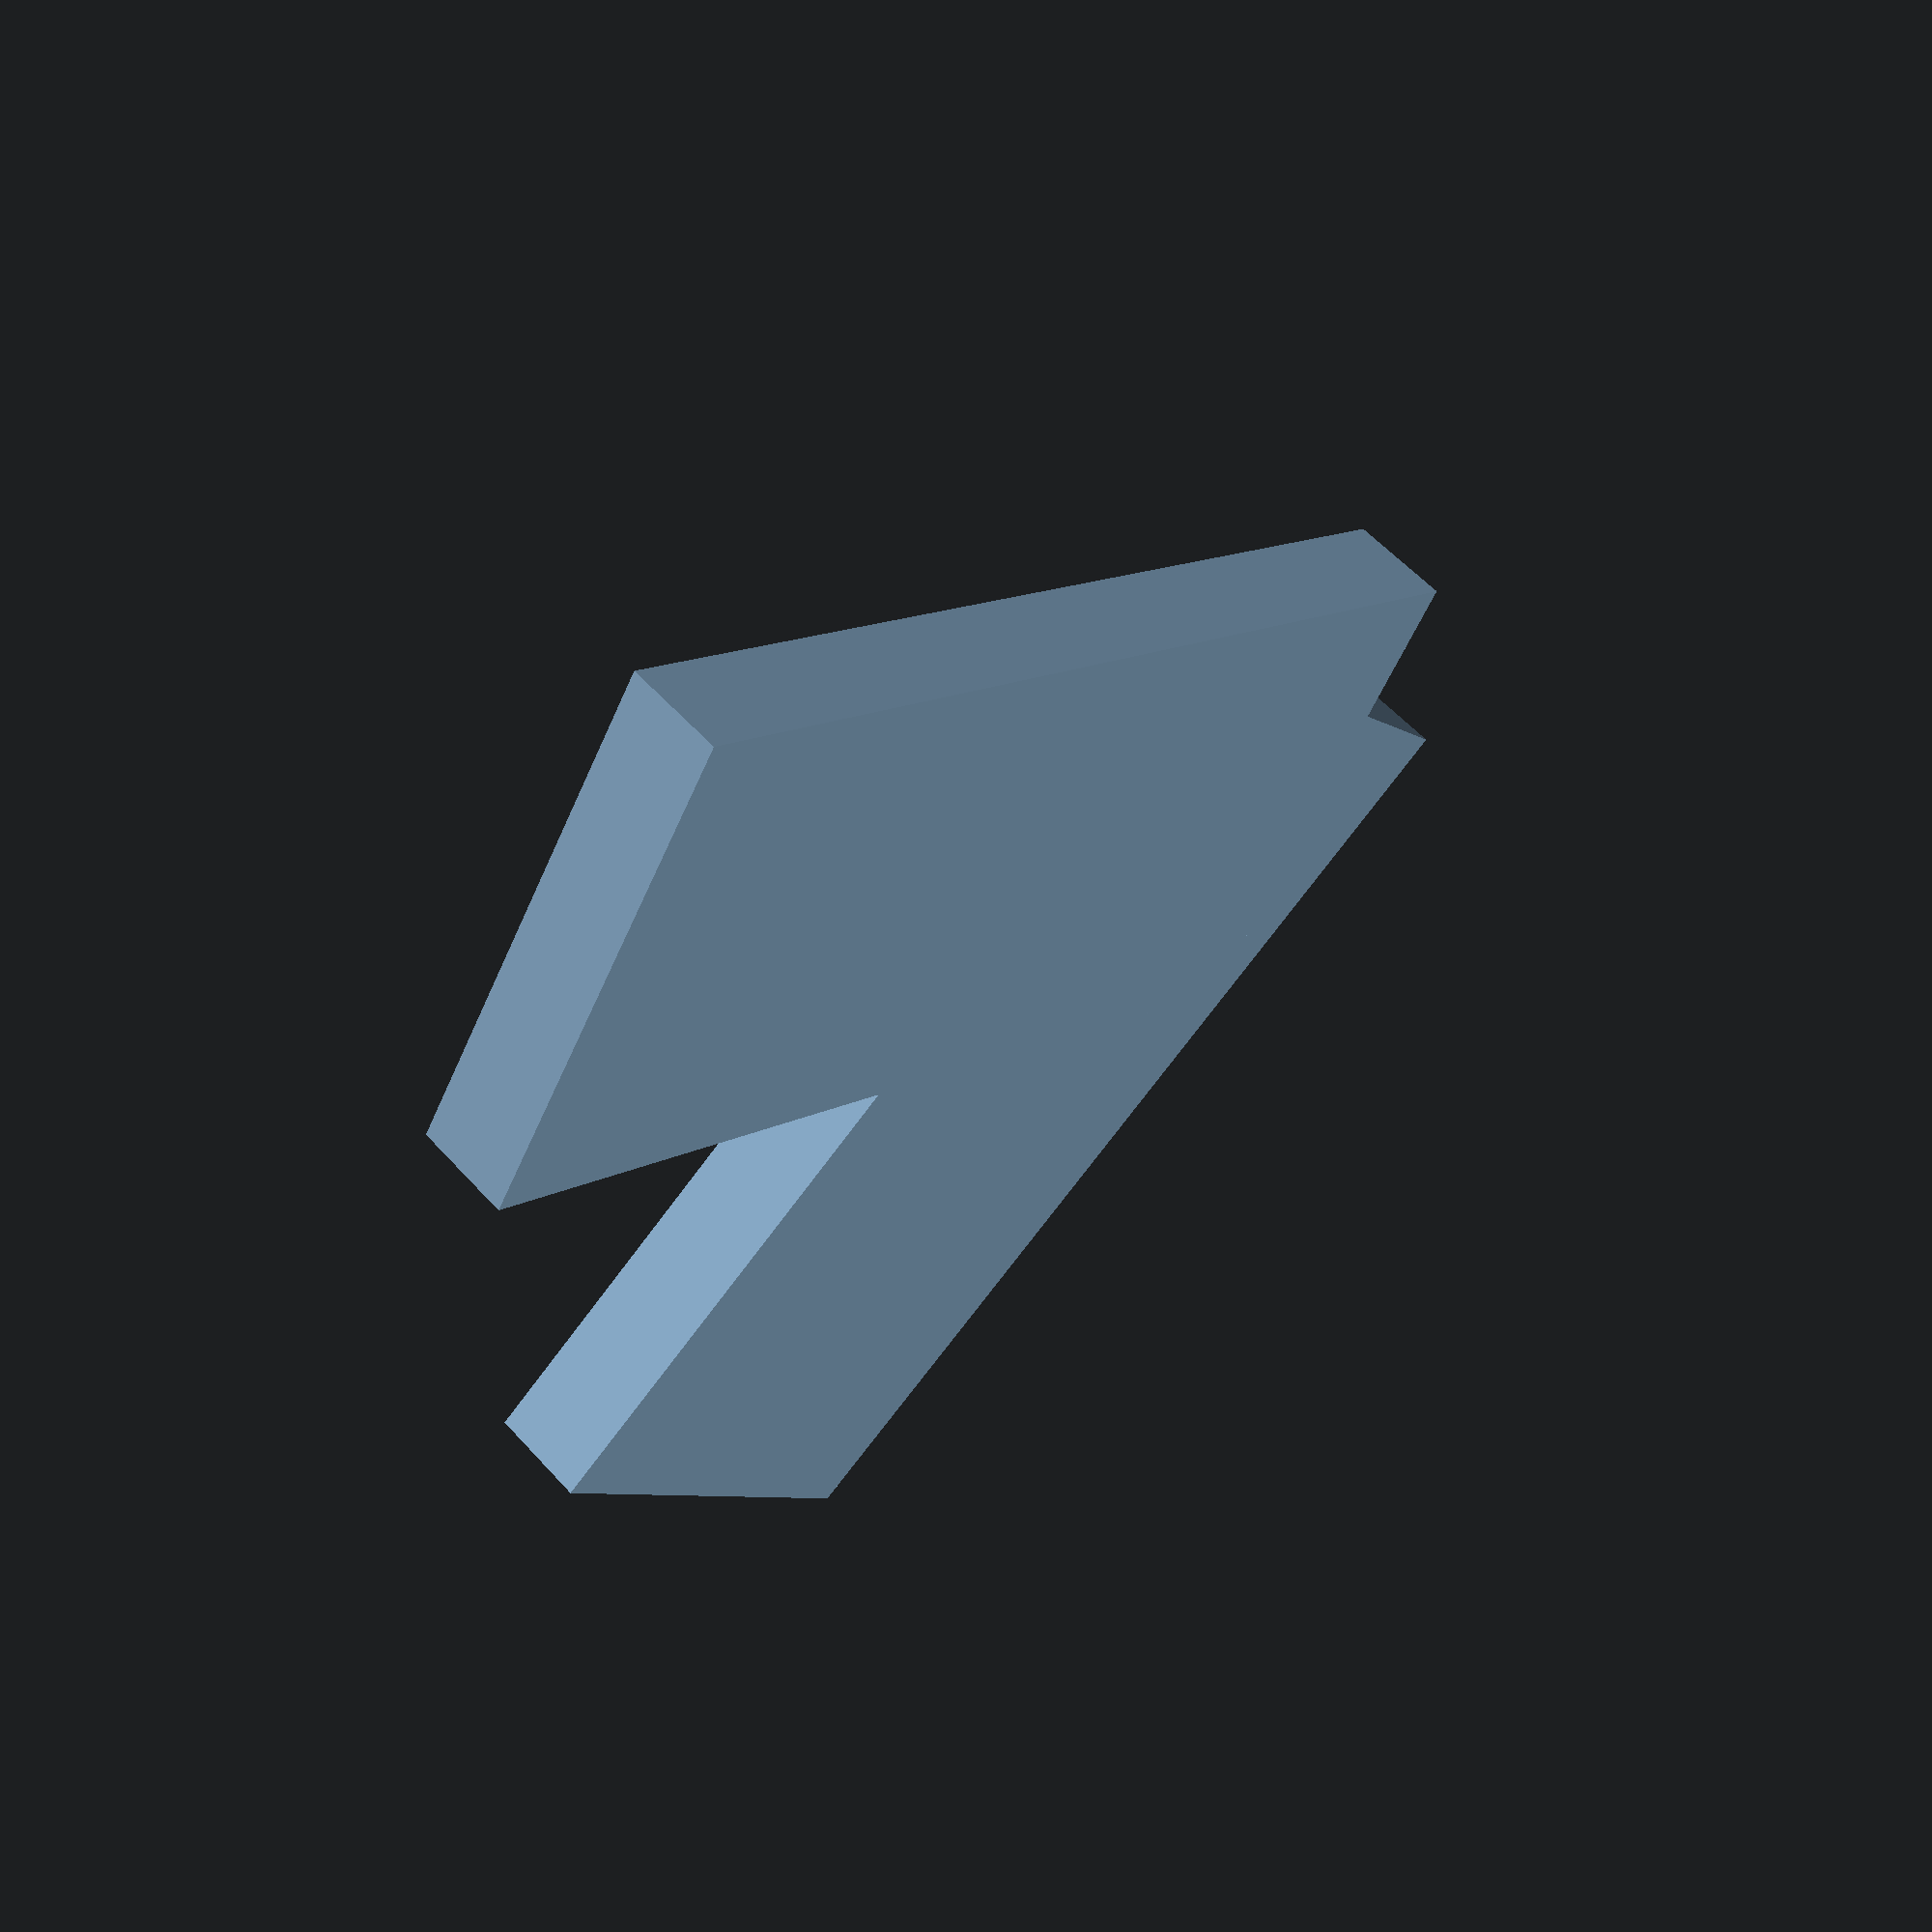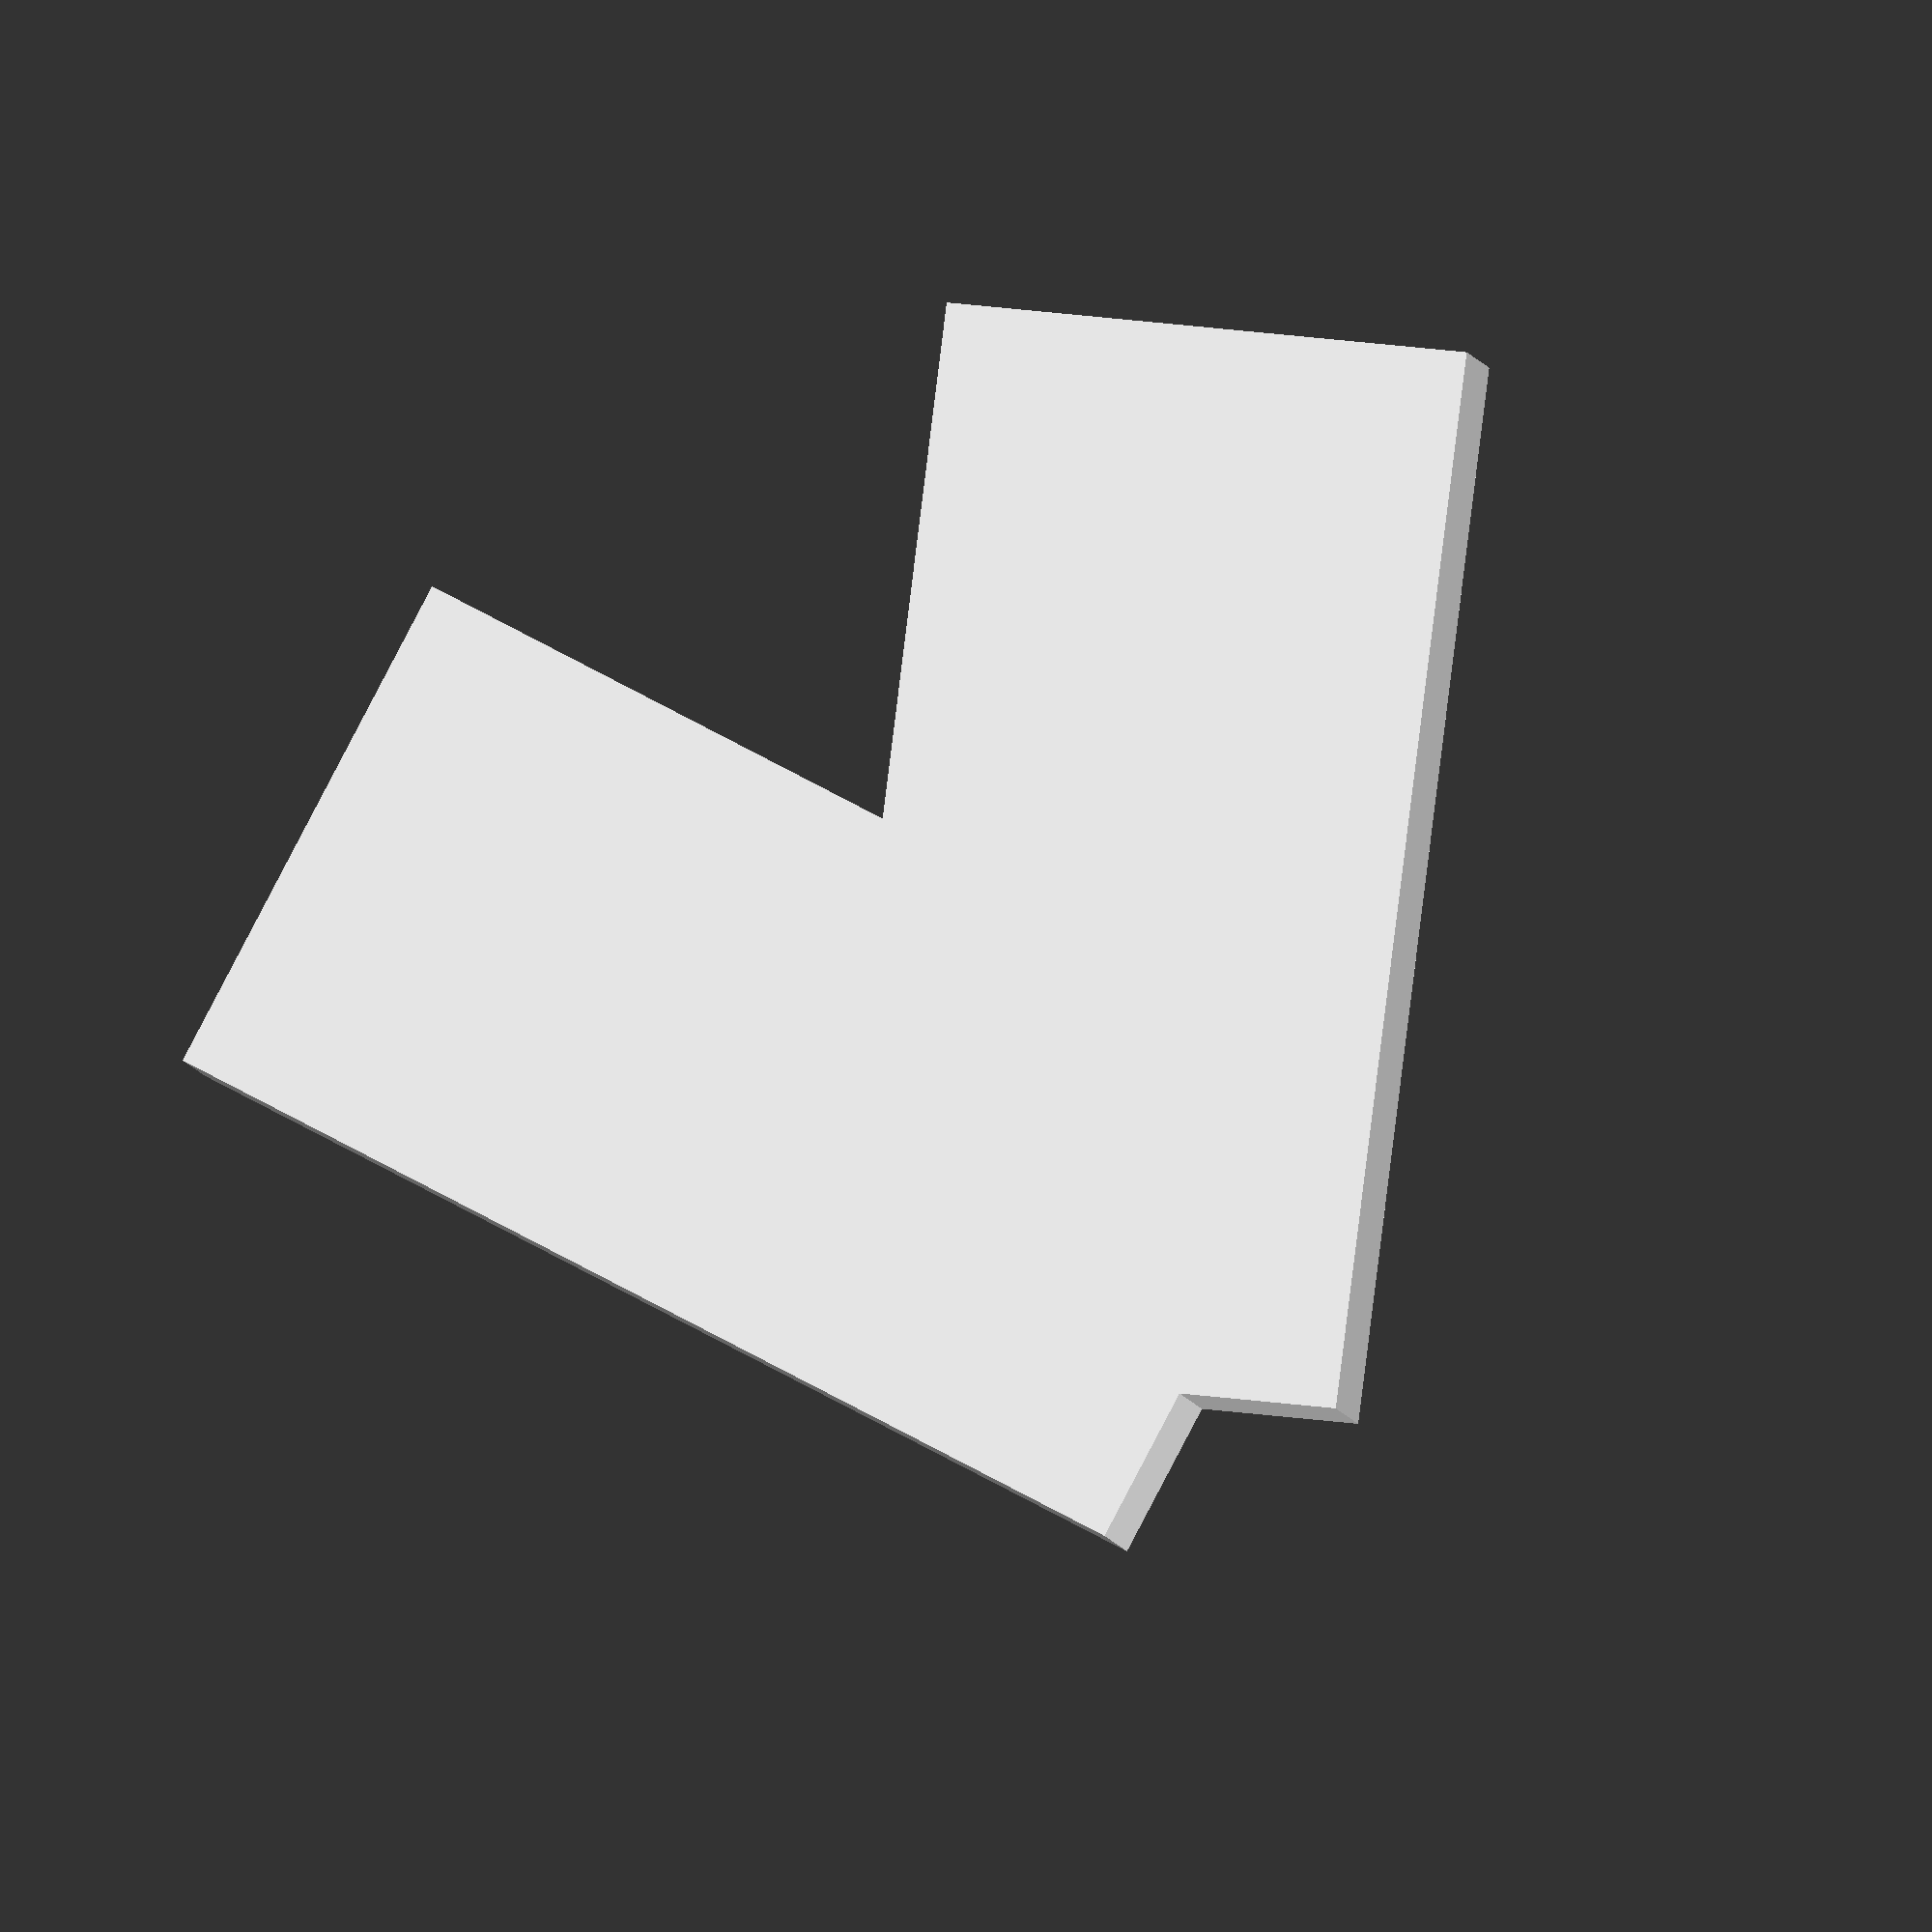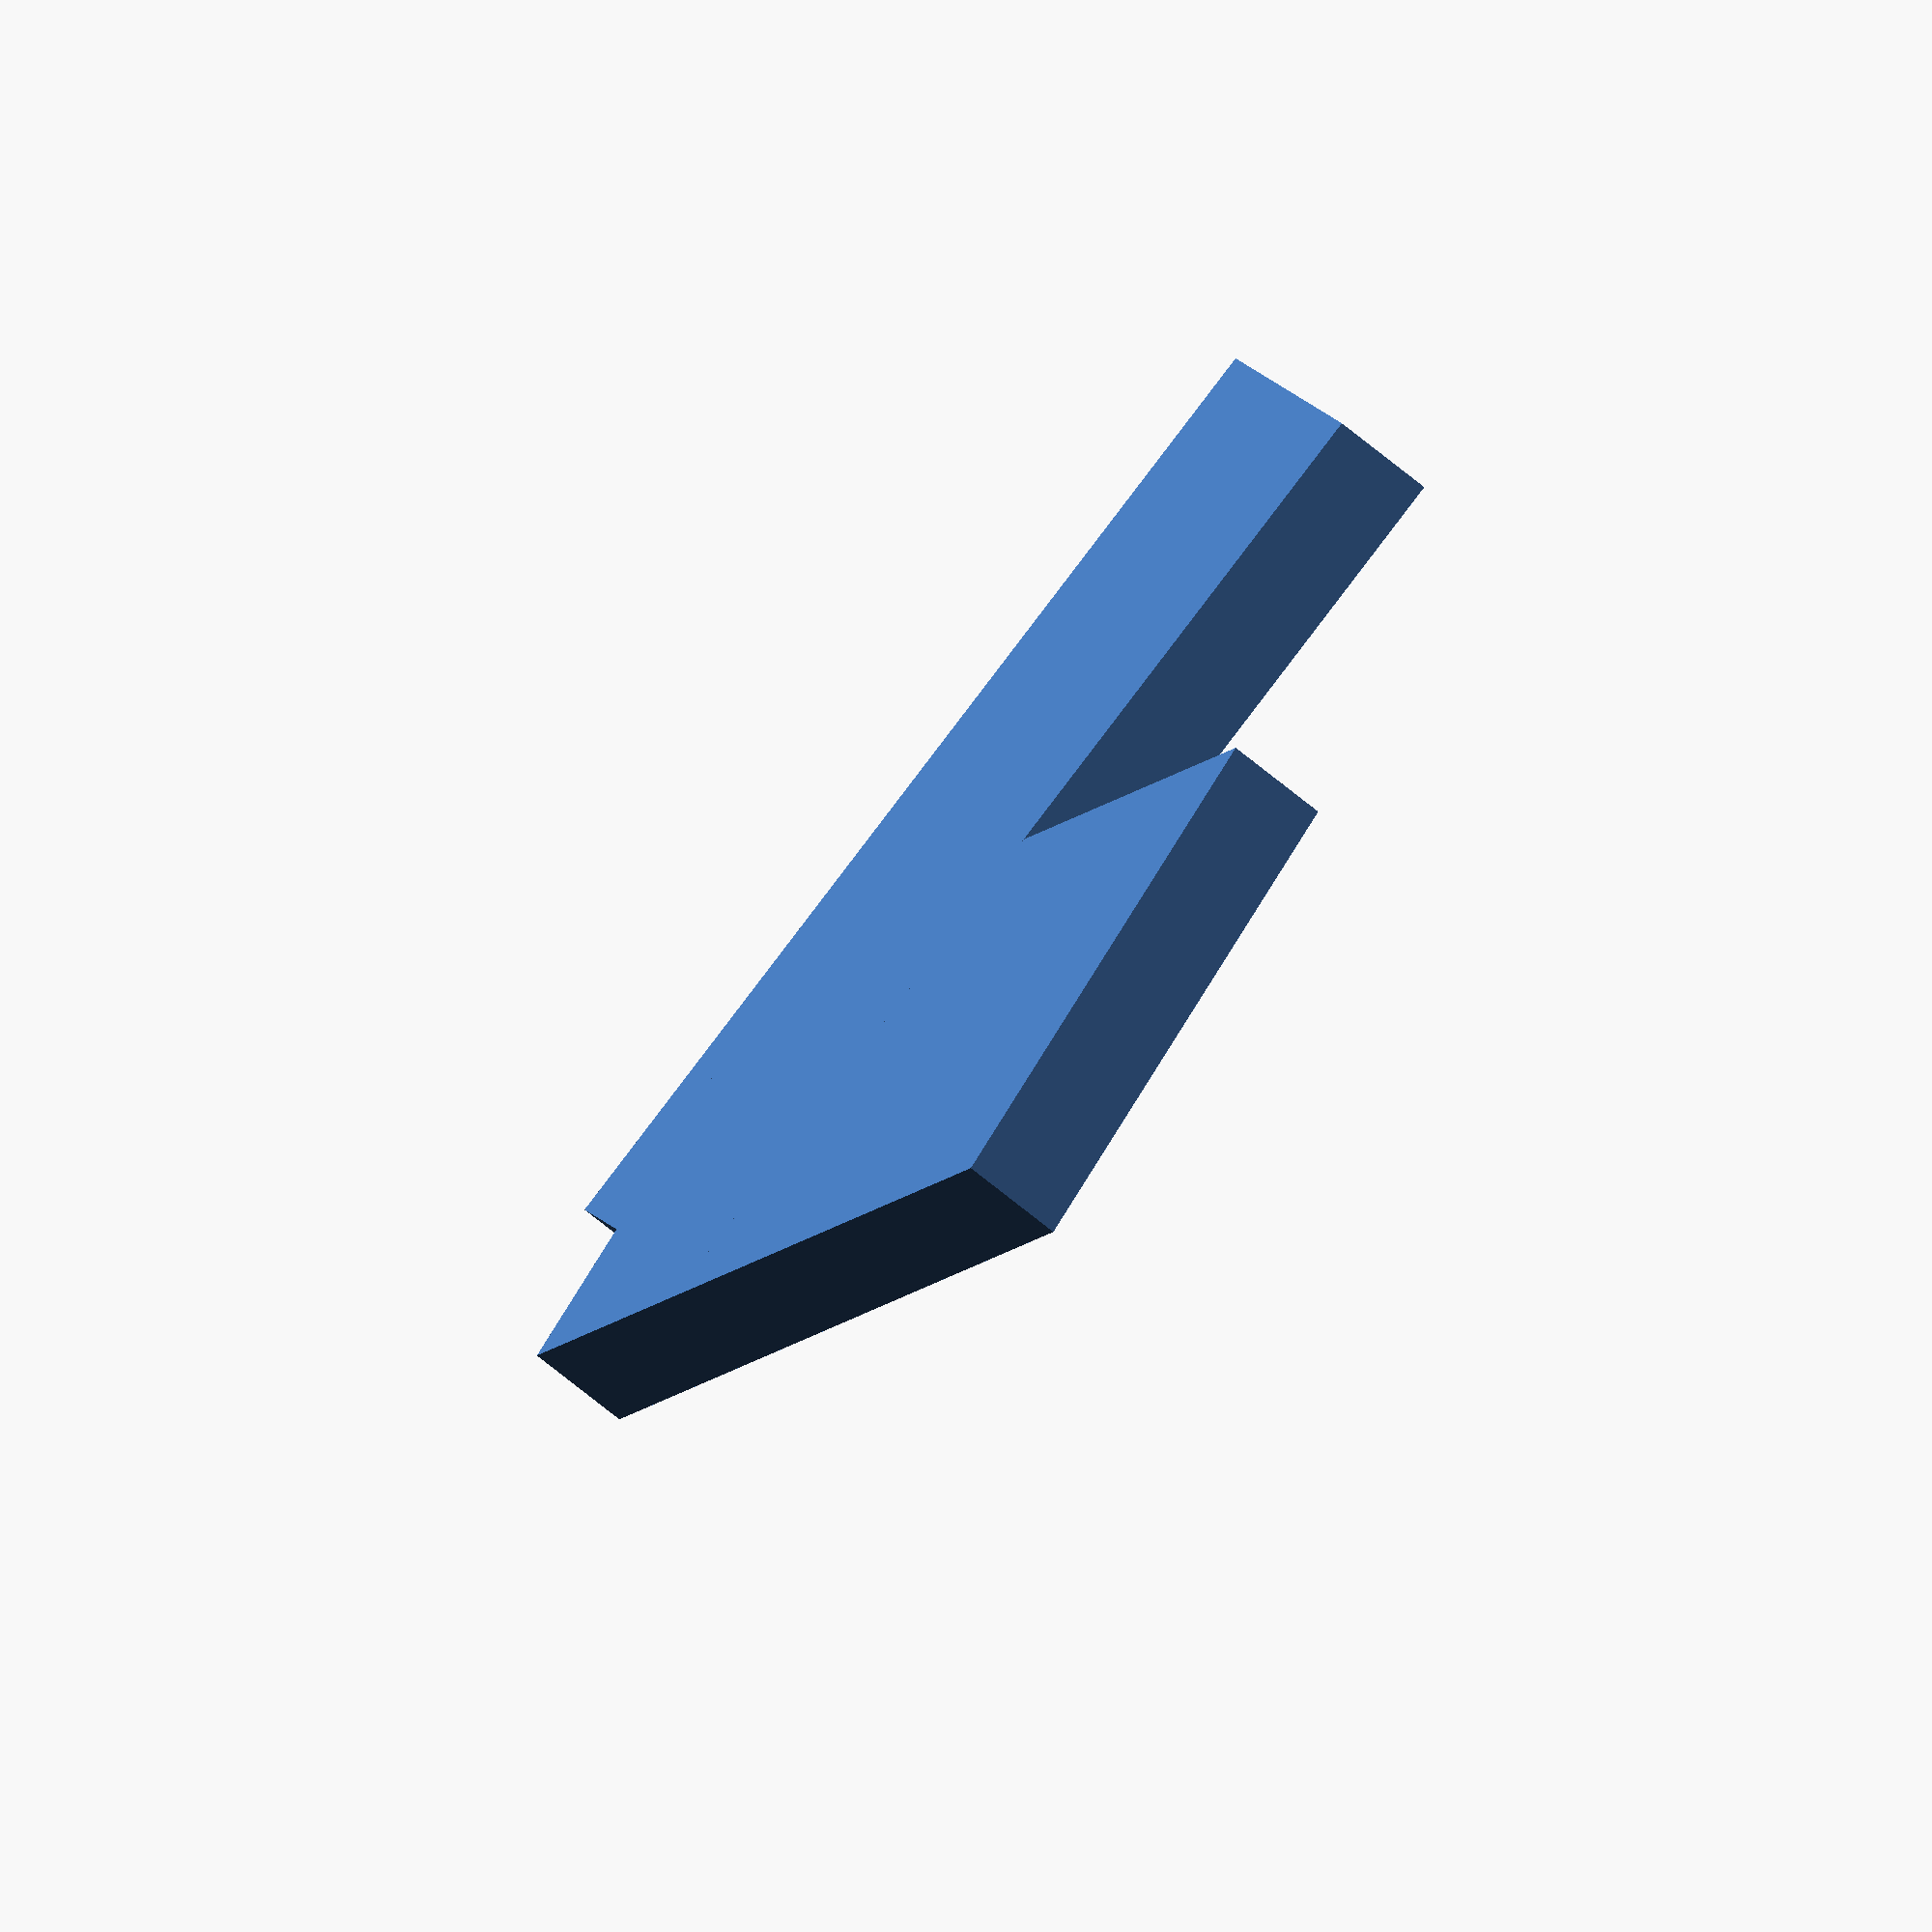
<openscad>
union() {
    translate(v=[6, 2]) {
        rotate(a=34.37746770784939) {
            square(size=[10, 5], center=true);
        };
    };
    mirror(v=[0, 1, 0]) {
        translate(v=[6, 2]) {
            rotate(a=34.37746770784939) {
                square(size=[10, 5], center=true);
            };
        };
    };
};

</openscad>
<views>
elev=303.7 azim=3.1 roll=138.8 proj=p view=wireframe
elev=188.5 azim=117.2 roll=347.9 proj=o view=wireframe
elev=68.8 azim=163.7 roll=230.3 proj=o view=solid
</views>
